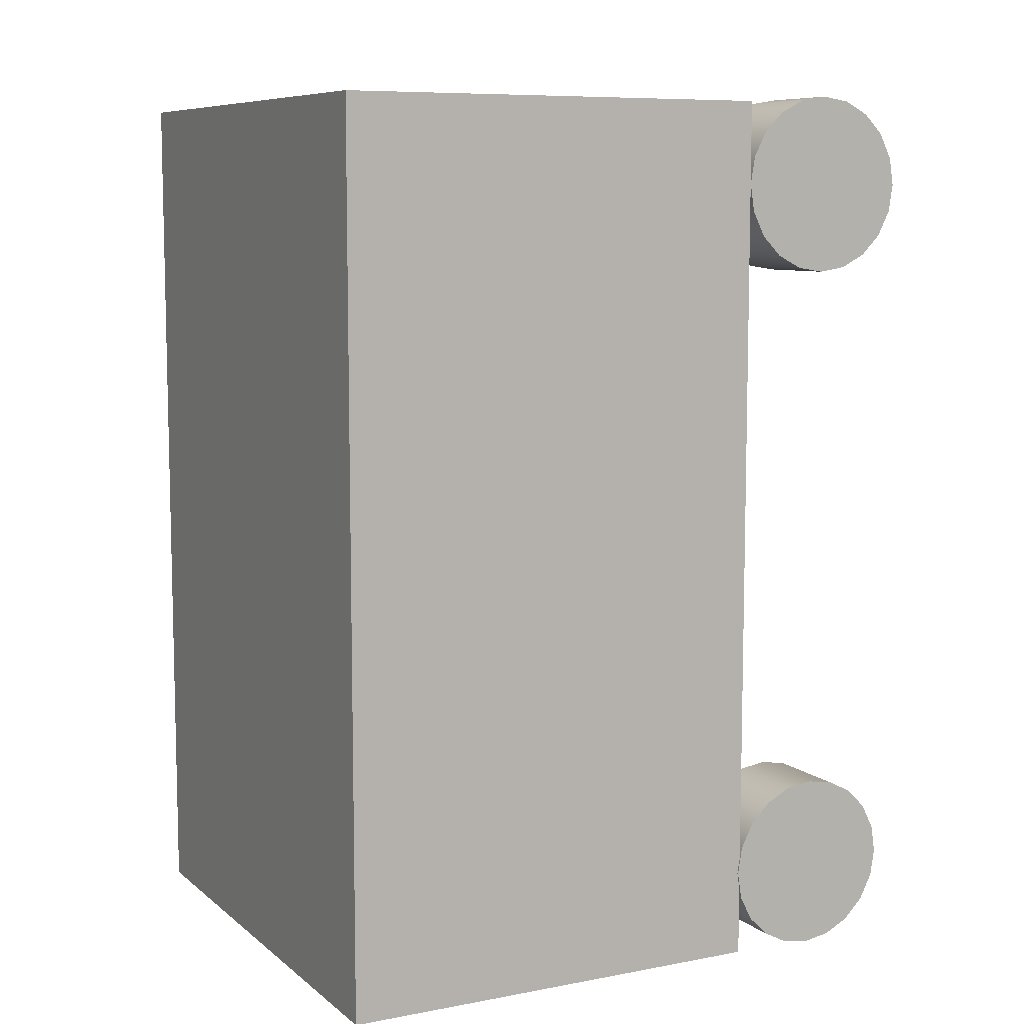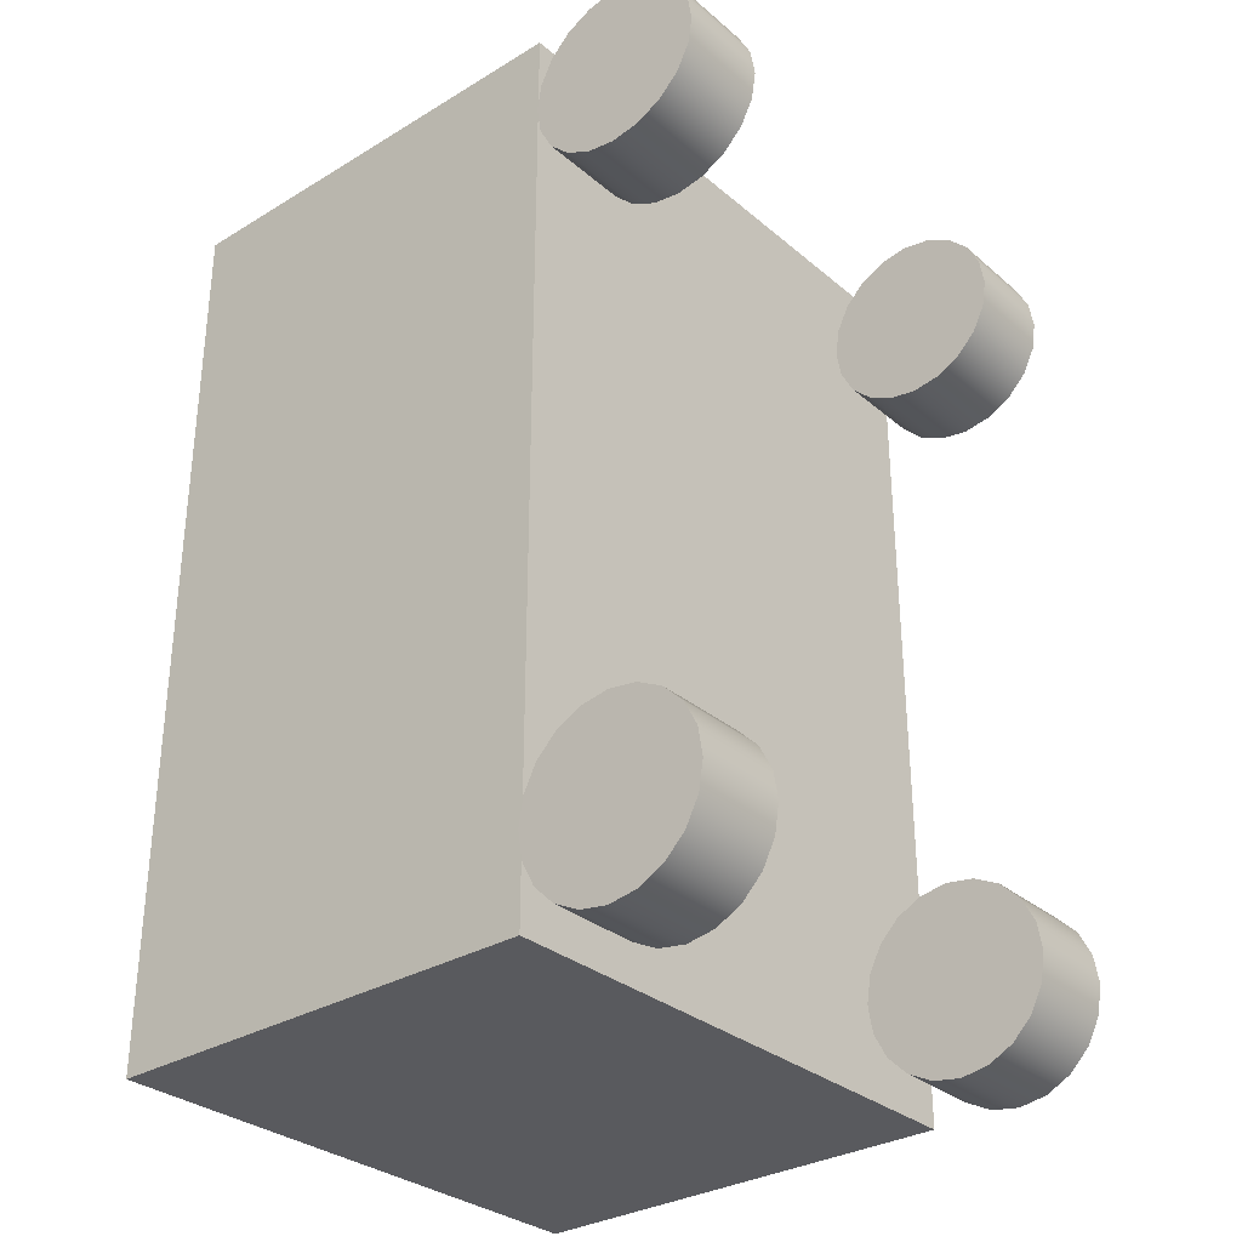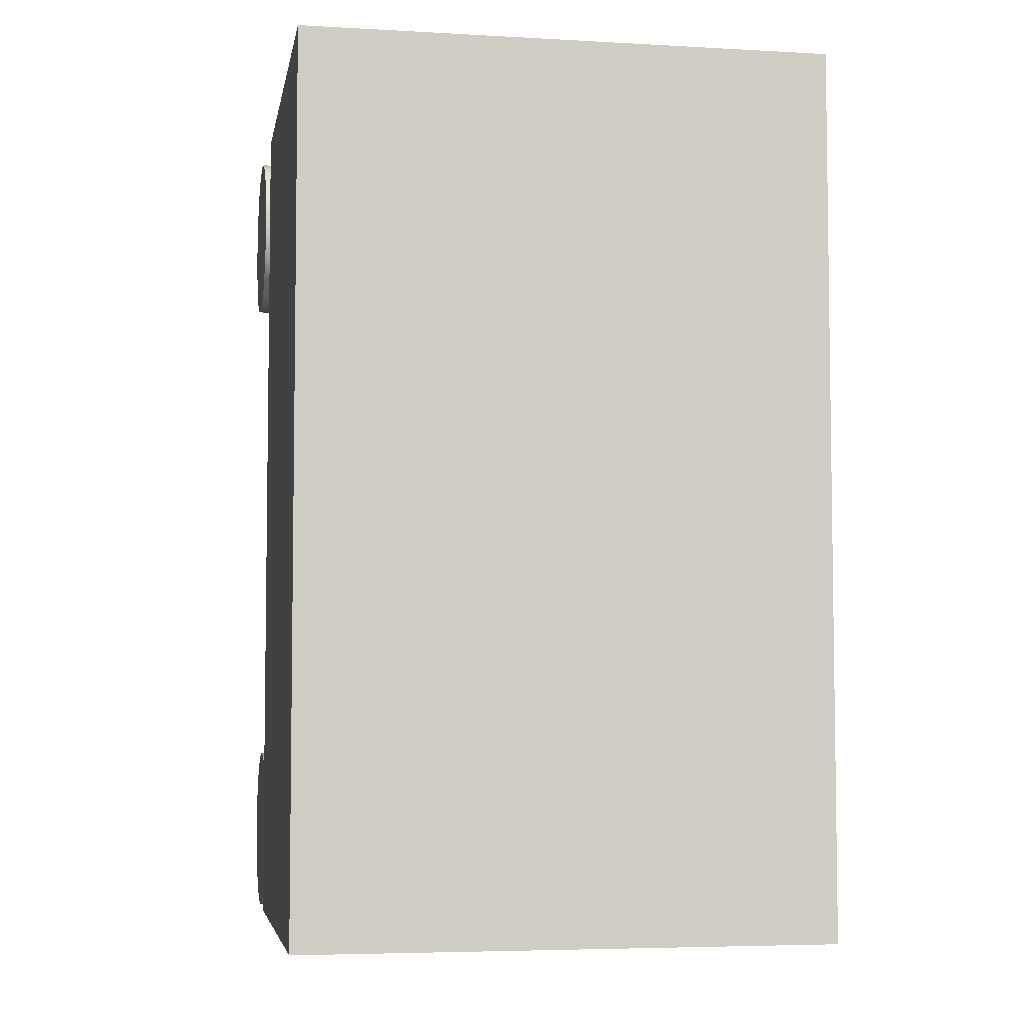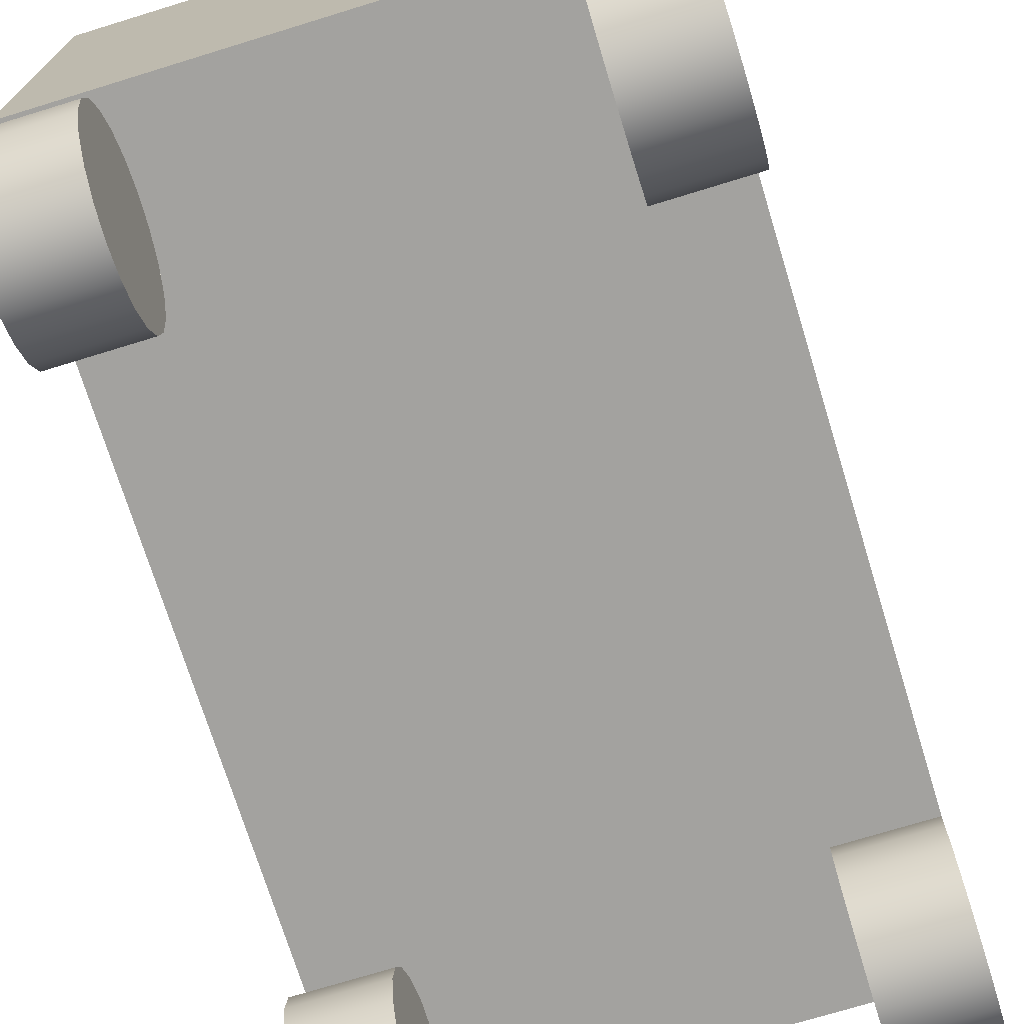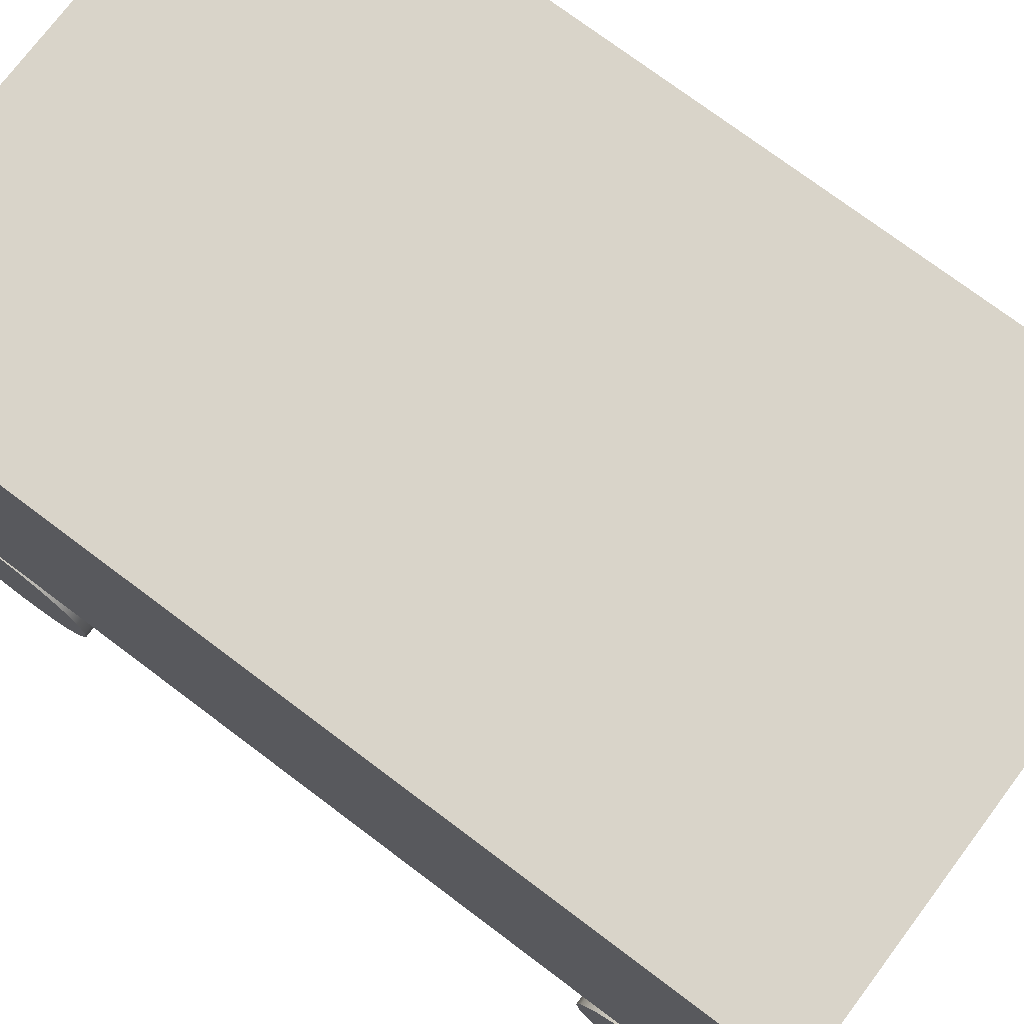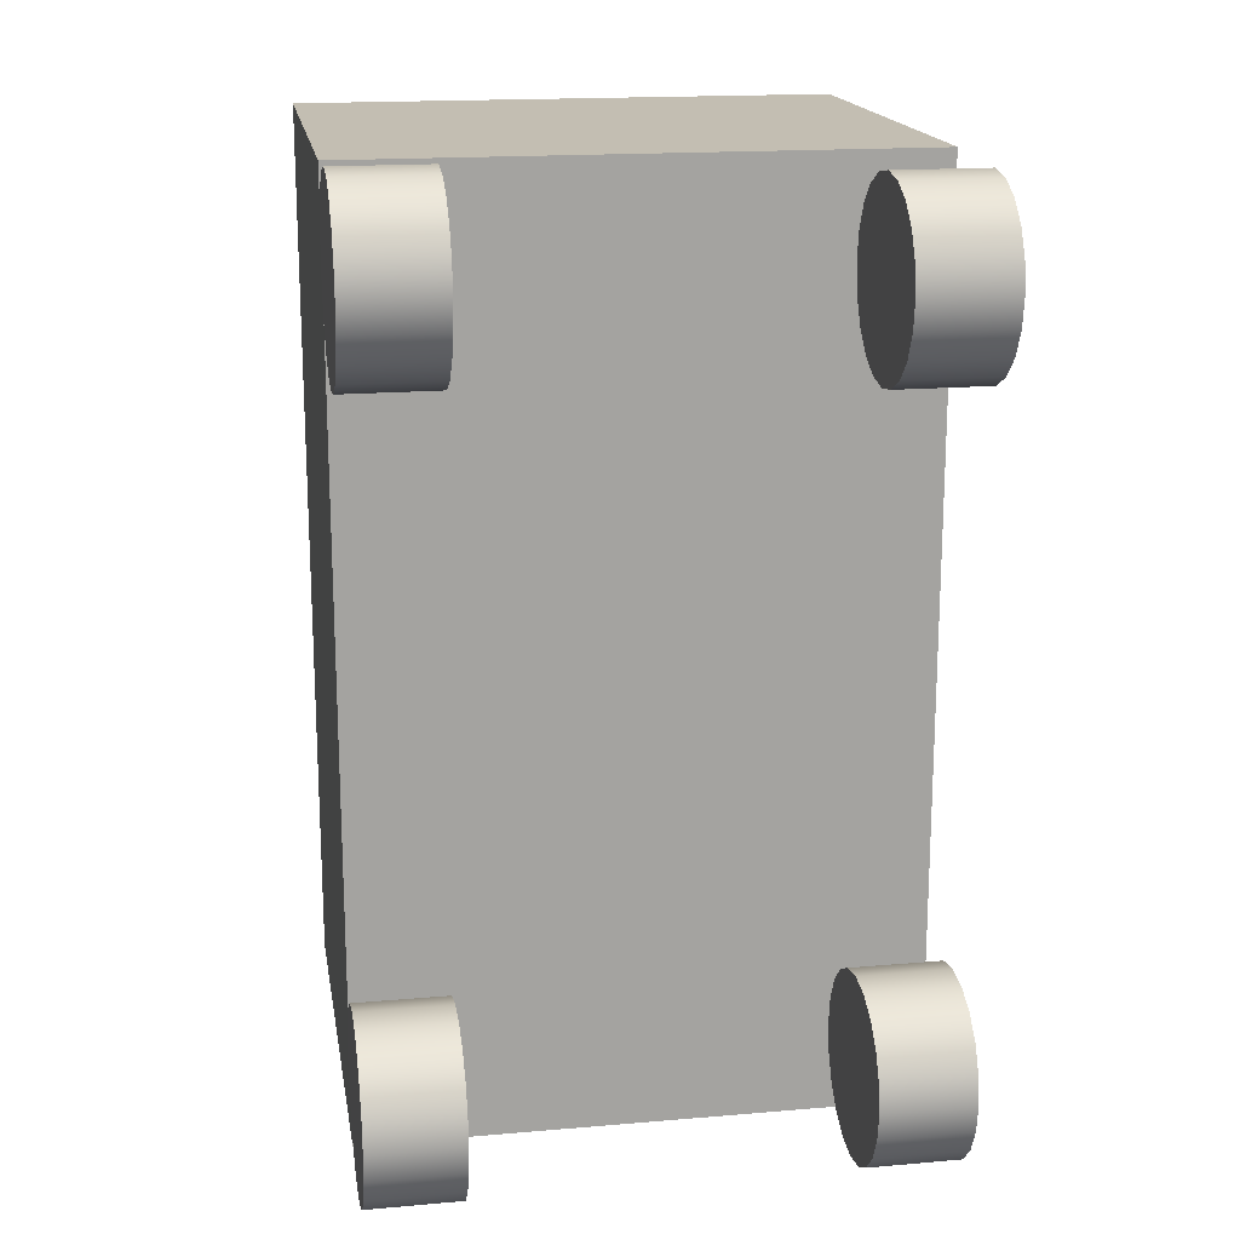
<metadata>
{"format":"obj","ext":"obj","renderer":"f3d","projection":"perspective","resolution":1024,"background":"white","views":[{"elev":8.3,"azim":-117.4,"up":"+Z"},{"elev":-31.4,"azim":-49.5,"up":"+Z"},{"elev":-5.2,"azim":170.1,"up":"+Z"},{"elev":-72.4,"azim":17.1,"up":"+Y"},{"elev":74.9,"azim":-53.1,"up":"+Y"},{"elev":17.4,"azim":-9.6,"up":"+Z"}]}
</metadata>
<code>
g default
v -3 2.015 5
v 3 2.015 5
v -3 6.977 5
v 3 6.977 5
v -3 6.977 -5
v 3 6.977 -5
v -3 2.015 -5
v 3 2.015 -5
g TutureRnTuture:pCube1 TutureRnTuture:Carrocerie TutureRnTuture:group1
f 1 2 4 3
f 3 4 6 5
f 5 6 8 7
f 7 8 2 1
f 2 8 6 4
f 7 1 3 5
g default
v -3.001 0.06671 3.763
v -3.002 0.2088 3.485
v -3.003 0.43 3.263
v -3.004 0.7087 3.121
v -3.005 1.018 3.072
v -3.006 1.327 3.121
v -3.007 1.606 3.263
v -3.008 1.827 3.485
v -3.008 1.969 3.763
v -3.008 2.018 4.072
v -3.008 1.969 4.381
v -3.008 1.827 4.66
v -3.007 1.606 4.881
v -3.006 1.327 5.023
v -3.005 1.018 5.072
v -3.004 0.7087 5.023
v -3.003 0.43 4.881
v -3.002 0.2088 4.66
v -3.001 0.06671 4.381
v -3.001 0.01777 4.072
v -2.001 0.07032 3.763
v -2.002 0.2124 3.485
v -2.003 0.4336 3.263
v -2.004 0.7124 3.121
v -2.005 1.021 3.072
v -2.006 1.33 3.121
v -2.007 1.609 3.263
v -2.008 1.83 3.485
v -2.008 1.972 3.763
v -2.008 2.021 4.072
v -2.008 1.972 4.381
v -2.008 1.83 4.66
v -2.007 1.609 4.881
v -2.006 1.33 5.023
v -2.005 1.021 5.072
v -2.004 0.7124 5.023
v -2.003 0.4336 4.881
v -2.002 0.2124 4.66
v -2.001 0.07032 4.381
v -2.001 0.02138 4.072
v -3.005 1.018 4.072
v -2.005 1.021 4.072
g TutureRnTuture:group1 TutureRnTuture:pCylinder4 TutureRnTuture:Roue
f 9 10 30 29
f 10 11 31 30
f 11 12 32 31
f 12 13 33 32
f 13 14 34 33
f 14 15 35 34
f 15 16 36 35
f 16 17 37 36
f 17 18 38 37
f 18 19 39 38
f 19 20 40 39
f 20 21 41 40
f 21 22 42 41
f 22 23 43 42
f 23 24 44 43
f 24 25 45 44
f 25 26 46 45
f 26 27 47 46
f 27 28 48 47
f 28 9 29 48
f 10 9 49
f 11 10 49
f 12 11 49
f 13 12 49
f 14 13 49
f 15 14 49
f 16 15 49
f 17 16 49
f 18 17 49
f 19 18 49
f 20 19 49
f 21 20 49
f 22 21 49
f 23 22 49
f 24 23 49
f 25 24 49
f 26 25 49
f 27 26 49
f 28 27 49
f 9 28 49
f 29 30 50
f 30 31 50
f 31 32 50
f 32 33 50
f 33 34 50
f 34 35 50
f 35 36 50
f 36 37 50
f 37 38 50
f 38 39 50
f 39 40 50
f 40 41 50
f 41 42 50
f 42 43 50
f 43 44 50
f 44 45 50
f 45 46 50
f 46 47 50
f 47 48 50
f 48 29 50
g default
v 2.059 0.06671 3.622
v 2.058 0.2088 3.343
v 2.058 0.43 3.122
v 2.057 0.7087 2.98
v 2.055 1.018 2.931
v 2.054 1.327 2.98
v 2.053 1.606 3.122
v 2.053 1.827 3.343
v 2.052 1.969 3.622
v 2.052 2.018 3.931
v 2.052 1.969 4.24
v 2.053 1.827 4.519
v 2.053 1.606 4.74
v 2.054 1.327 4.882
v 2.055 1.018 4.931
v 2.057 0.7087 4.882
v 2.058 0.43 4.74
v 2.058 0.2088 4.519
v 2.059 0.06671 4.24
v 2.059 0.01777 3.931
v 3.059 0.07032 3.622
v 3.058 0.2124 3.343
v 3.058 0.4336 3.122
v 3.057 0.7124 2.98
v 3.055 1.021 2.931
v 3.054 1.33 2.98
v 3.053 1.609 3.122
v 3.053 1.83 3.343
v 3.052 1.972 3.622
v 3.052 2.021 3.931
v 3.052 1.972 4.24
v 3.053 1.83 4.519
v 3.053 1.609 4.74
v 3.054 1.33 4.882
v 3.055 1.021 4.931
v 3.057 0.7124 4.882
v 3.058 0.4336 4.74
v 3.058 0.2124 4.519
v 3.059 0.07032 4.24
v 3.059 0.02138 3.931
v 2.055 1.018 3.931
v 3.055 1.021 3.931
g TutureRnTuture:group1 TutureRnTuture:Roue TutureRnTuture:pCylinder3
f 51 52 72 71
f 52 53 73 72
f 53 54 74 73
f 54 55 75 74
f 55 56 76 75
f 56 57 77 76
f 57 58 78 77
f 58 59 79 78
f 59 60 80 79
f 60 61 81 80
f 61 62 82 81
f 62 63 83 82
f 63 64 84 83
f 64 65 85 84
f 65 66 86 85
f 66 67 87 86
f 67 68 88 87
f 68 69 89 88
f 69 70 90 89
f 70 51 71 90
f 52 51 91
f 53 52 91
f 54 53 91
f 55 54 91
f 56 55 91
f 57 56 91
f 58 57 91
f 59 58 91
f 60 59 91
f 61 60 91
f 62 61 91
f 63 62 91
f 64 63 91
f 65 64 91
f 66 65 91
f 67 66 91
f 68 67 91
f 69 68 91
f 70 69 91
f 51 70 91
f 71 72 92
f 72 73 92
f 73 74 92
f 74 75 92
f 75 76 92
f 76 77 92
f 77 78 92
f 78 79 92
f 79 80 92
f 80 81 92
f 81 82 92
f 82 83 92
f 83 84 92
f 84 85 92
f 85 86 92
f 86 87 92
f 87 88 92
f 88 89 92
f 89 90 92
f 90 71 92
g default
v 1.981 0.06671 -4.332
v 1.981 0.2088 -4.611
v 1.98 0.43 -4.832
v 1.979 0.7087 -4.974
v 1.978 1.018 -5.023
v 1.977 1.327 -4.974
v 1.976 1.606 -4.832
v 1.975 1.827 -4.611
v 1.974 1.969 -4.332
v 1.974 2.018 -4.023
v 1.974 1.969 -3.714
v 1.975 1.827 -3.435
v 1.976 1.606 -3.214
v 1.977 1.327 -3.072
v 1.978 1.018 -3.023
v 1.979 0.7087 -3.072
v 1.98 0.43 -3.214
v 1.981 0.2088 -3.435
v 1.981 0.06671 -3.714
v 1.981 0.01777 -4.023
v 2.981 0.07032 -4.332
v 2.981 0.2124 -4.611
v 2.98 0.4336 -4.832
v 2.979 0.7124 -4.974
v 2.978 1.021 -5.023
v 2.977 1.33 -4.974
v 2.976 1.609 -4.832
v 2.975 1.83 -4.611
v 2.974 1.972 -4.332
v 2.974 2.021 -4.023
v 2.974 1.972 -3.714
v 2.975 1.83 -3.435
v 2.976 1.609 -3.214
v 2.977 1.33 -3.072
v 2.978 1.021 -3.023
v 2.979 0.7124 -3.072
v 2.98 0.4336 -3.214
v 2.981 0.2124 -3.435
v 2.981 0.07032 -3.714
v 2.981 0.02138 -4.023
v 1.978 1.018 -4.023
v 2.978 1.021 -4.023
g TutureRnTuture:group1 TutureRnTuture:Roue TutureRnTuture:pCylinder2
f 93 94 114 113
f 94 95 115 114
f 95 96 116 115
f 96 97 117 116
f 97 98 118 117
f 98 99 119 118
f 99 100 120 119
f 100 101 121 120
f 101 102 122 121
f 102 103 123 122
f 103 104 124 123
f 104 105 125 124
f 105 106 126 125
f 106 107 127 126
f 107 108 128 127
f 108 109 129 128
f 109 110 130 129
f 110 111 131 130
f 111 112 132 131
f 112 93 113 132
f 94 93 133
f 95 94 133
f 96 95 133
f 97 96 133
f 98 97 133
f 99 98 133
f 100 99 133
f 101 100 133
f 102 101 133
f 103 102 133
f 104 103 133
f 105 104 133
f 106 105 133
f 107 106 133
f 108 107 133
f 109 108 133
f 110 109 133
f 111 110 133
f 112 111 133
f 93 112 133
f 113 114 134
f 114 115 134
f 115 116 134
f 116 117 134
f 117 118 134
f 118 119 134
f 119 120 134
f 120 121 134
f 121 122 134
f 122 123 134
f 123 124 134
f 124 125 134
f 125 126 134
f 126 127 134
f 127 128 134
f 128 129 134
f 129 130 134
f 130 131 134
f 131 132 134
f 132 113 134
g default
v -3.007 0.09406 -4.332
v -3.008 0.2361 -4.611
v -3.009 0.4573 -4.832
v -3.01 0.7361 -4.974
v -3.011 1.045 -5.023
v -3.012 1.354 -4.974
v -3.013 1.633 -4.832
v -3.014 1.854 -4.611
v -3.014 1.996 -4.332
v -3.014 2.045 -4.023
v -3.014 1.996 -3.714
v -3.014 1.854 -3.435
v -3.013 1.633 -3.214
v -3.012 1.354 -3.072
v -3.011 1.045 -3.023
v -3.01 0.7361 -3.072
v -3.009 0.4573 -3.214
v -3.008 0.2361 -3.435
v -3.007 0.09406 -3.714
v -3.007 0.04512 -4.023
v -2.007 0.09767 -4.332
v -2.008 0.2397 -4.611
v -2.009 0.4609 -4.832
v -2.01 0.7397 -4.974
v -2.011 1.049 -5.023
v -2.012 1.358 -4.974
v -2.013 1.636 -4.832
v -2.014 1.858 -4.611
v -2.014 2 -4.332
v -2.014 2.049 -4.023
v -2.014 2 -3.714
v -2.014 1.858 -3.435
v -2.013 1.636 -3.214
v -2.012 1.358 -3.072
v -2.011 1.049 -3.023
v -2.01 0.7397 -3.072
v -2.009 0.4609 -3.214
v -2.008 0.2397 -3.435
v -2.007 0.09767 -3.714
v -2.007 0.04872 -4.023
v -3.011 1.045 -4.023
v -2.011 1.049 -4.023
g TutureRnTuture:group1 TutureRnTuture:Roue TutureRnTuture:pCylinder1
f 135 136 156 155
f 136 137 157 156
f 137 138 158 157
f 138 139 159 158
f 139 140 160 159
f 140 141 161 160
f 141 142 162 161
f 142 143 163 162
f 143 144 164 163
f 144 145 165 164
f 145 146 166 165
f 146 147 167 166
f 147 148 168 167
f 148 149 169 168
f 149 150 170 169
f 150 151 171 170
f 151 152 172 171
f 152 153 173 172
f 153 154 174 173
f 154 135 155 174
f 136 135 175
f 137 136 175
f 138 137 175
f 139 138 175
f 140 139 175
f 141 140 175
f 142 141 175
f 143 142 175
f 144 143 175
f 145 144 175
f 146 145 175
f 147 146 175
f 148 147 175
f 149 148 175
f 150 149 175
f 151 150 175
f 152 151 175
f 153 152 175
f 154 153 175
f 135 154 175
f 155 156 176
f 156 157 176
f 157 158 176
f 158 159 176
f 159 160 176
f 160 161 176
f 161 162 176
f 162 163 176
f 163 164 176
f 164 165 176
f 165 166 176
f 166 167 176
f 167 168 176
f 168 169 176
f 169 170 176
f 170 171 176
f 171 172 176
f 172 173 176
f 173 174 176
f 174 155 176

</code>
